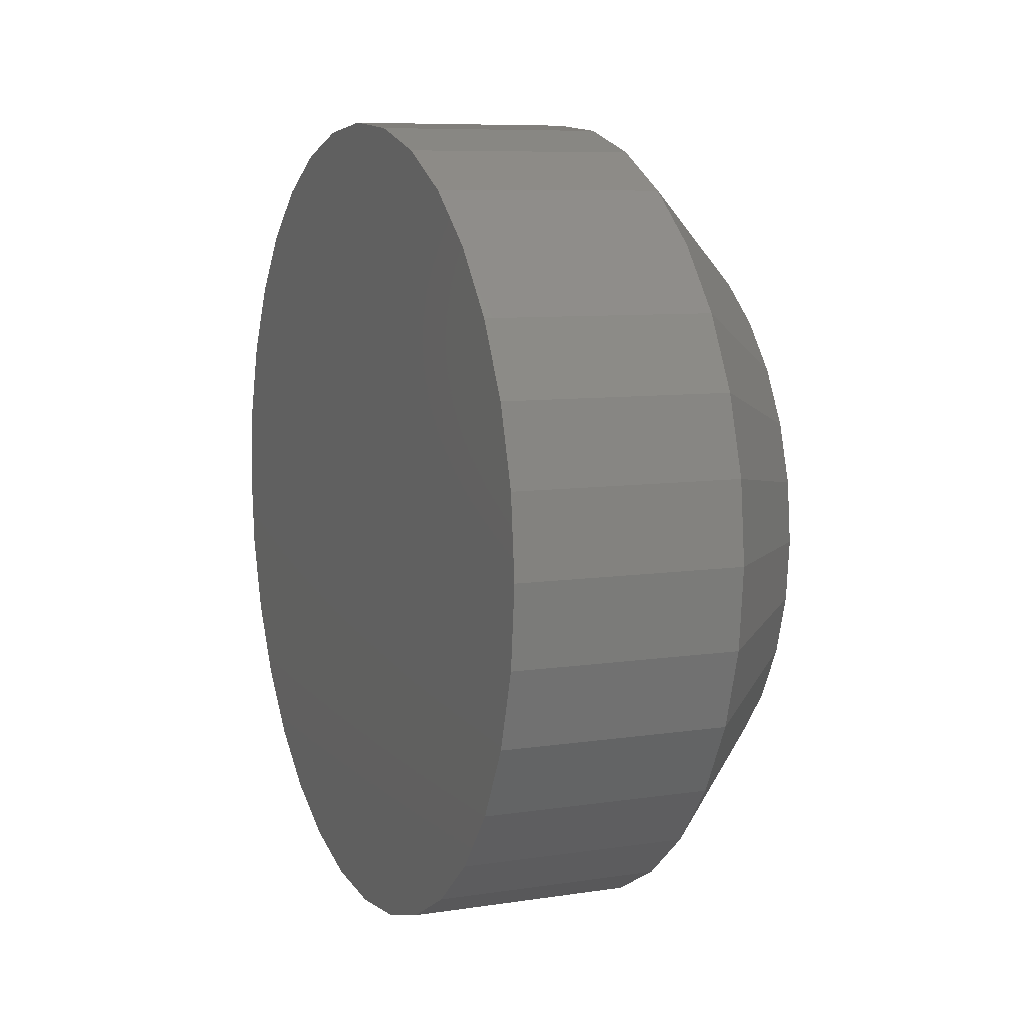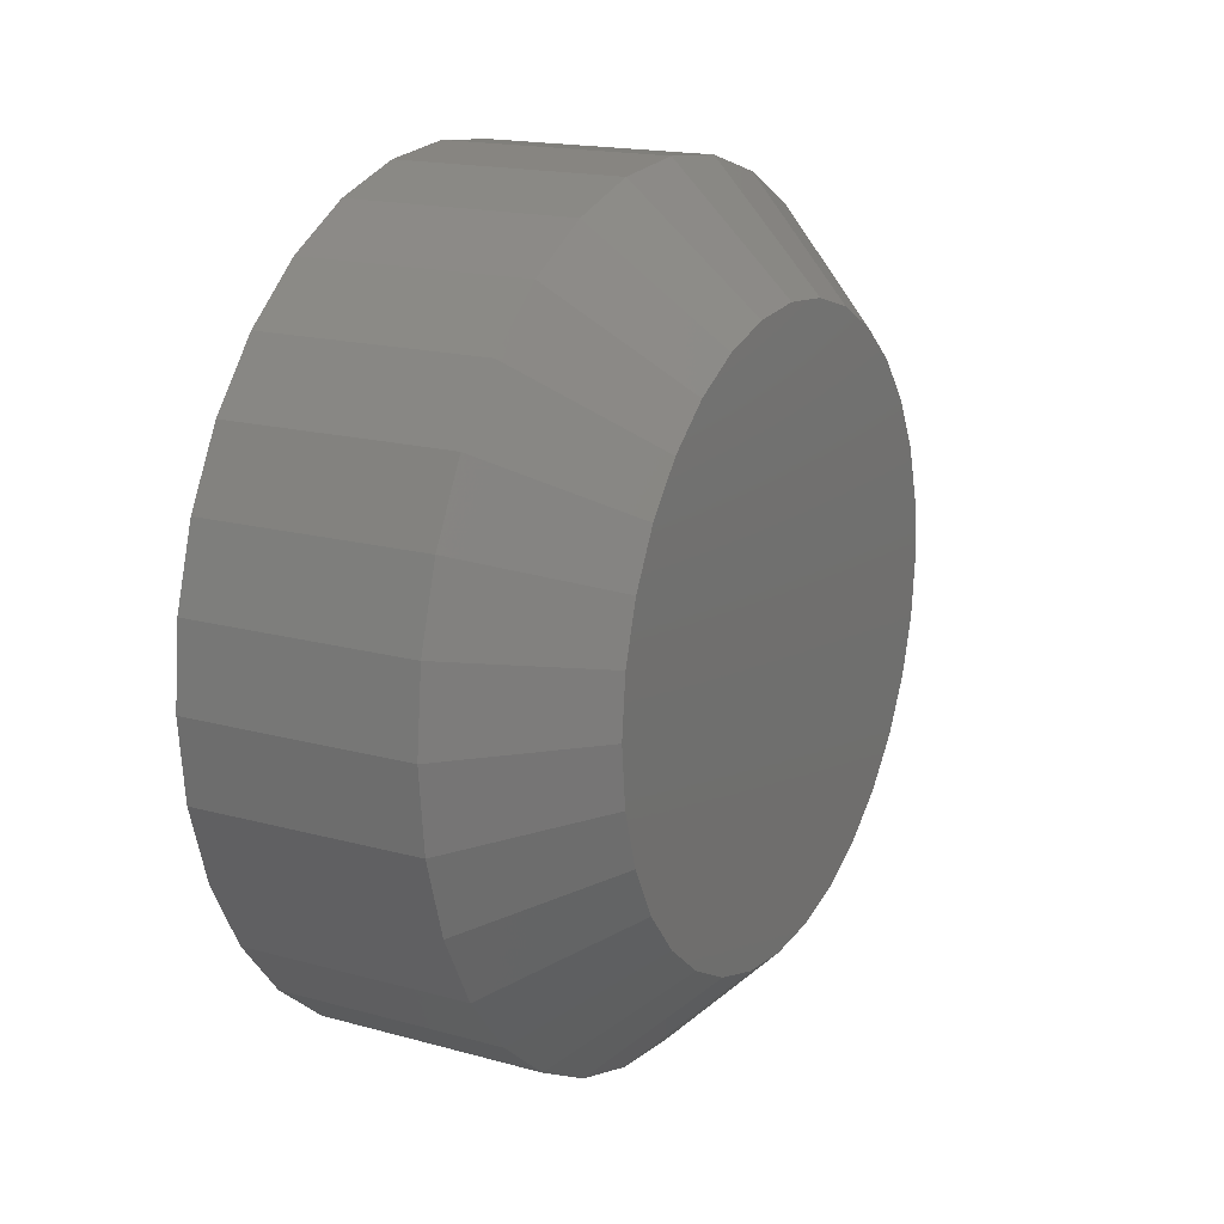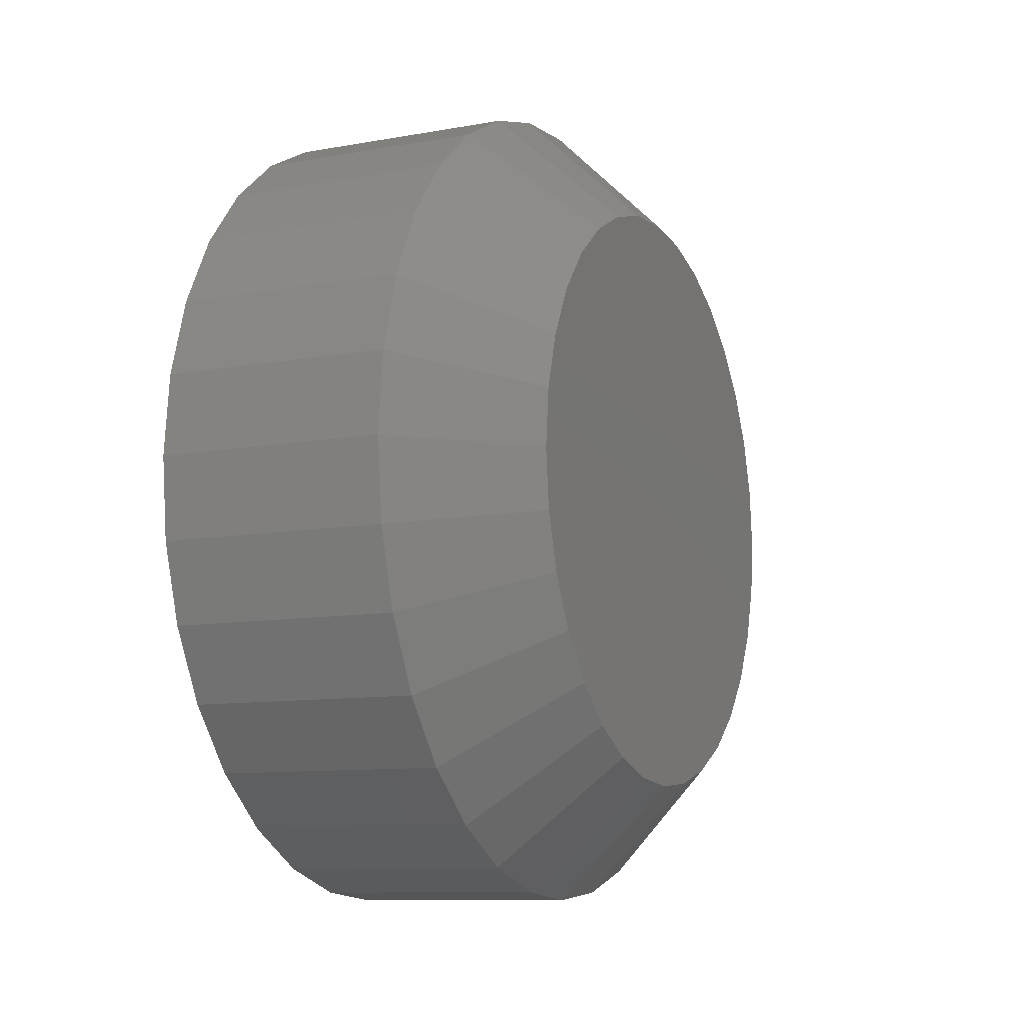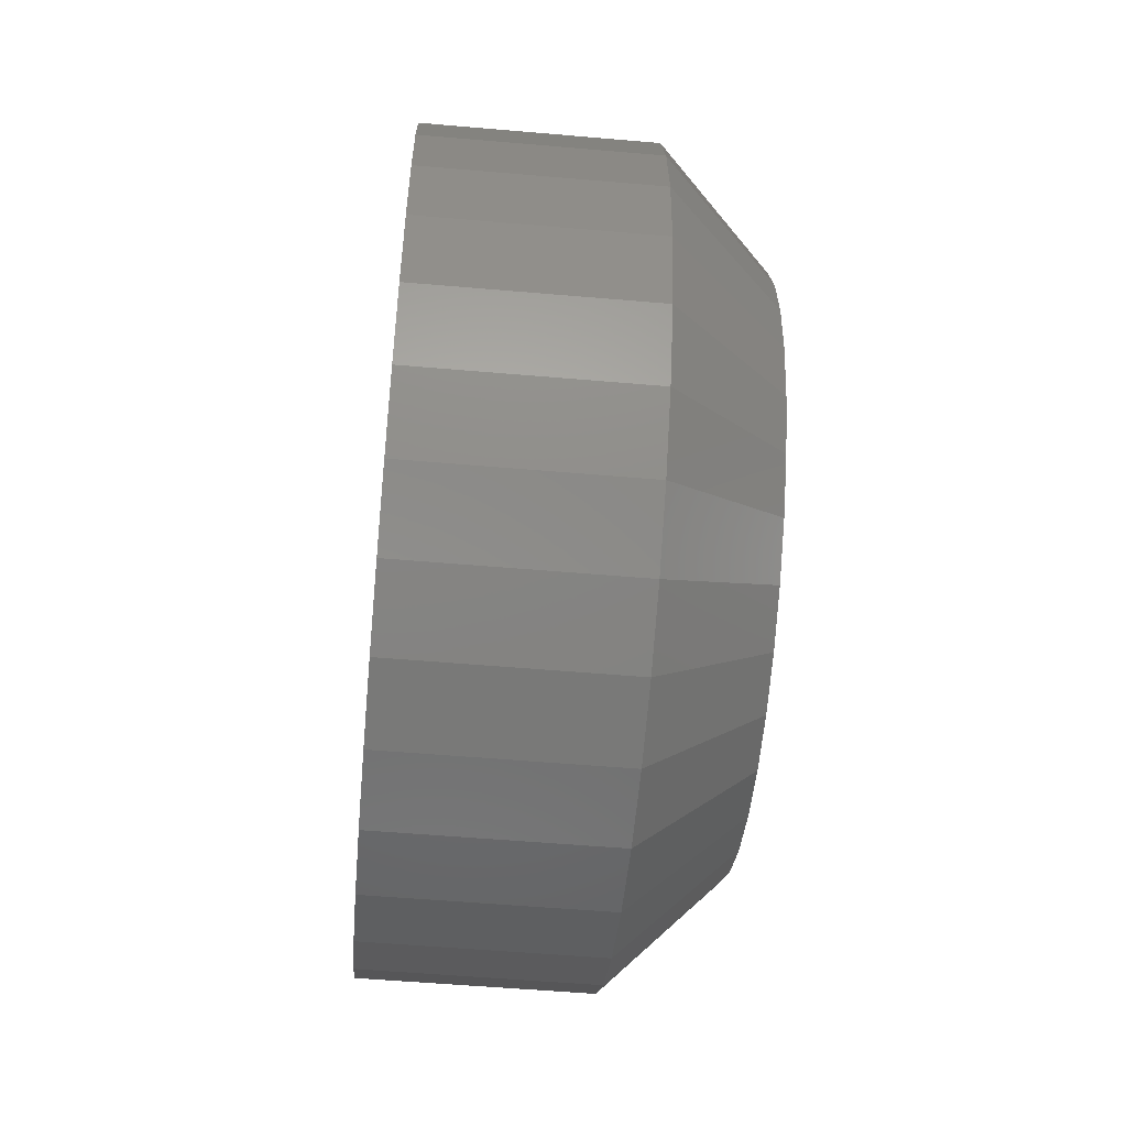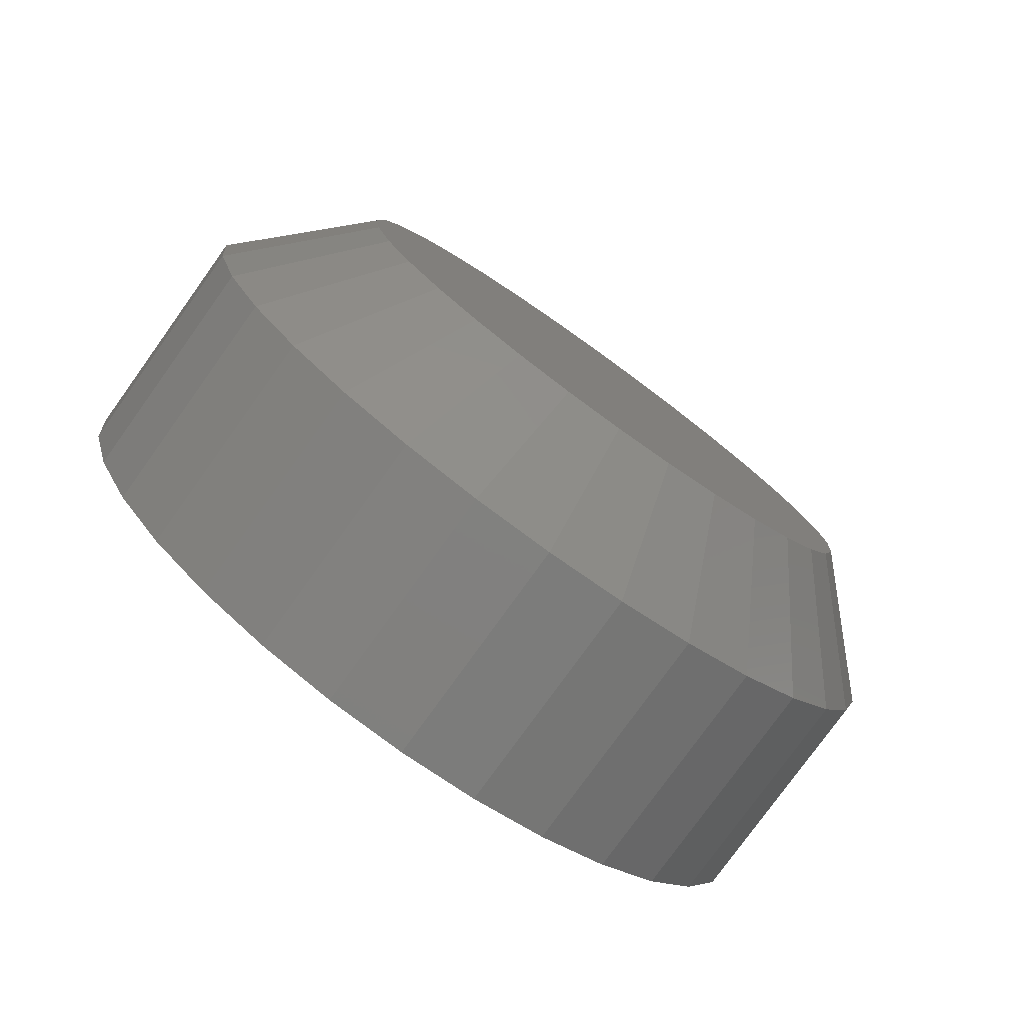
<metadata>
{"format":"stl","ext":"stl","renderer":"f3d","projection":"perspective","resolution":1024,"background":"white","views":[{"elev":8.1,"azim":157.1,"up":"+Z"},{"elev":17.3,"azim":-151.3,"up":"+Y"},{"elev":-10.1,"azim":-155.3,"up":"+Y"},{"elev":-55.2,"azim":174.8,"up":"+Y"},{"elev":-78.6,"azim":-125.7,"up":"+Z"}]}
</metadata>
<code>
# stl→obj: 200 verts, 392 faces
v 0.01562 0.4646 -0.4003
v 0.01562 0.4656 -0.4025
v 0.007812 0.4712 -0.3957
v 0.01562 0.4637 -0.398
v 0.01562 0.4631 -0.3956
v 0.007812 0.4708 -0.394
v 0.007812 0.4705 -0.3923
v 0.01562 0.4669 -0.4046
v 0.01562 0.4684 -0.4066
v 0.007812 0.4734 -0.4002
v 0.007812 0.4725 -0.3988
v 0.007812 0.4718 -0.3973
v 0.01562 0.4718 -0.41
v 0.01562 0.4738 -0.4114
v 0.007812 0.4755 -0.4028
v 0.01562 0.47 -0.4084
v 0.007812 0.4744 -0.4016
v 0.01562 0.4781 -0.4137
v 0.007812 0.481 -0.4064
v 0.007812 0.4781 -0.4049
v 0.007812 0.4767 -0.4039
v 0.01562 0.4827 -0.415
v 0.01562 0.4875 -0.4155
v 0.007812 0.4842 -0.4074
v 0.01562 0.4923 -0.415
v 0.01562 0.4969 -0.4137
v 0.007812 0.494 -0.4064
v 0.007812 0.4908 -0.4074
v 0.007812 0.4875 -0.4077
v 0.01562 0.5032 -0.41
v 0.01562 0.505 -0.4084
v 0.007812 0.4969 -0.4049
v 0.01562 0.5012 -0.4114
v 0.01562 0.5066 -0.4066
v 0.01562 0.5081 -0.4046
v 0.007812 0.5006 -0.4016
v 0.007812 0.4995 -0.4028
v 0.007812 0.4983 -0.4039
v 0.01562 0.5104 -0.4003
v 0.01562 0.5113 -0.398
v 0.007812 0.5025 -0.3988
v 0.01562 0.5094 -0.4025
v 0.007812 0.5016 -0.4002
v 0.01562 0.5119 -0.3956
v 0.01562 0.5123 -0.3931
v 0.007812 0.5042 -0.394
v 0.007812 0.5038 -0.3957
v 0.007812 0.5032 -0.3973
v 0.01562 0.5124 -0.3906
v 0.007812 0.5046 -0.3906
v 0.007812 0.5045 -0.3923
v 0.007812 0.4704 -0.3906
v 0.01562 0.4626 -0.3906
v 0.01562 0.4627 -0.3931
v 0.01562 0.4781 -0.3676
v 0.01562 0.4827 -0.3662
v 0.01562 0.4875 -0.3657
v 0.01562 0.4923 -0.3662
v 0.01562 0.4969 -0.3676
v 0.01562 0.4738 -0.3698
v 0.01562 0.5012 -0.3698
v 0.01562 0.4718 -0.3713
v 0.01562 0.5032 -0.3713
v 0.01562 0.47 -0.3729
v 0.01562 0.505 -0.3729
v 0.01562 0.4684 -0.3747
v 0.01562 0.5066 -0.3747
v 0.01562 0.4669 -0.3766
v 0.01562 0.5081 -0.3766
v 0.01562 0.4656 -0.3787
v 0.01562 0.5094 -0.3787
v 0.01562 0.4646 -0.381
v 0.01562 0.5104 -0.381
v 0.01562 0.4627 -0.3881
v 0.01562 0.5123 -0.3881
v 0.01562 0.4631 -0.3857
v 0.01562 0.5119 -0.3857
v 0.01562 0.4637 -0.3833
v 0.01562 0.5113 -0.3833
v 0.007812 0.5038 -0.3856
v 0.007812 0.5042 -0.3872
v 0.007812 0.5045 -0.3889
v 0.007812 0.5016 -0.381
v 0.007812 0.5025 -0.3825
v 0.007812 0.5032 -0.384
v 0.007812 0.4995 -0.3785
v 0.007812 0.5006 -0.3797
v 0.007812 0.494 -0.3748
v 0.007812 0.4969 -0.3764
v 0.007812 0.4983 -0.3773
v 0.007812 0.4908 -0.3739
v 0.007812 0.481 -0.3748
v 0.007812 0.4842 -0.3739
v 0.007812 0.4875 -0.3735
v 0.007812 0.4781 -0.3764
v 0.007812 0.4744 -0.3797
v 0.007812 0.4755 -0.3785
v 0.007812 0.4767 -0.3773
v 0.007812 0.4725 -0.3825
v 0.007812 0.4734 -0.381
v 0.007812 0.4708 -0.3872
v 0.007812 0.4712 -0.3856
v 0.007812 0.4718 -0.384
v 0.007812 0.4705 -0.3889
v -6.246e-18 0.4797 -0.3719
v -6.31e-18 0.4835 -0.3707
v -6.332e-18 0.4875 -0.3703
v -6.31e-18 0.4915 -0.3707
v -6.246e-18 0.4953 -0.3719
v -6.142e-18 0.4762 -0.3737
v -6.142e-18 0.4988 -0.3737
v -6.001e-18 0.4731 -0.3763
v -6.001e-18 0.5019 -0.3763
v -5.831e-18 0.4706 -0.3793
v -5.831e-18 0.5044 -0.3793
v -5.636e-18 0.4687 -0.3829
v -5.636e-18 0.5063 -0.3829
v -5.424e-18 0.4676 -0.3867
v -5.424e-18 0.5074 -0.3867
v -4.773e-18 0.5063 -0.3984
v -4.773e-18 0.4687 -0.3984
v -4.984e-18 0.5074 -0.3946
v -4.578e-18 0.4706 -0.4019
v -4.578e-18 0.5044 -0.4019
v -4.407e-18 0.4731 -0.405
v -4.407e-18 0.5019 -0.405
v -4.267e-18 0.4762 -0.4075
v -4.267e-18 0.4988 -0.4075
v -4.162e-18 0.4797 -0.4094
v -4.162e-18 0.4953 -0.4094
v -4.098e-18 0.4835 -0.4105
v -4.077e-18 0.4875 -0.4109
v -4.098e-18 0.4915 -0.4105
v -4.984e-18 0.4676 -0.3946
v -5.204e-18 0.4672 -0.3906
v -5.204e-18 0.5078 -0.3906
v 0.007812 0.5156 -0.3906
v 0.02344 0.5156 -0.3906
v 0.007812 0.5151 -0.3961
v 0.02344 0.5151 -0.3961
v 0.007812 0.5135 -0.4014
v 0.02344 0.5135 -0.4014
v 0.007812 0.5109 -0.4063
v 0.02344 0.5109 -0.4063
v 0.007812 0.5074 -0.4105
v 0.02344 0.5074 -0.4105
v 0.007812 0.5031 -0.414
v 0.02344 0.5031 -0.414
v 0.007812 0.4983 -0.4166
v 0.02344 0.4983 -0.4166
v 0.007812 0.493 -0.4182
v 0.02344 0.493 -0.4182
v 0.007812 0.4875 -0.4188
v 0.02344 0.4875 -0.4188
v 0.007812 0.482 -0.4182
v 0.02344 0.482 -0.4182
v 0.007812 0.4767 -0.4166
v 0.02344 0.4767 -0.4166
v 0.007812 0.4719 -0.414
v 0.02344 0.4719 -0.414
v 0.007812 0.4676 -0.4105
v 0.02344 0.4676 -0.4105
v 0.007812 0.4641 -0.4063
v 0.02344 0.4641 -0.4063
v 0.007812 0.4615 -0.4014
v 0.02344 0.4615 -0.4014
v 0.007812 0.4599 -0.3961
v 0.02344 0.4599 -0.3961
v 0.007812 0.4594 -0.3906
v 0.02344 0.4594 -0.3906
v 0.007812 0.4599 -0.3851
v 0.02344 0.4599 -0.3851
v 0.007812 0.4615 -0.3799
v 0.02344 0.4615 -0.3799
v 0.007812 0.4641 -0.375
v 0.02344 0.4641 -0.375
v 0.007812 0.4676 -0.3707
v 0.02344 0.4676 -0.3707
v 0.007812 0.4719 -0.3672
v 0.02344 0.4719 -0.3672
v 0.007812 0.4767 -0.3646
v 0.02344 0.4767 -0.3646
v 0.007812 0.482 -0.363
v 0.02344 0.482 -0.363
v 0.007812 0.4875 -0.3625
v 0.02344 0.4875 -0.3625
v 0.007812 0.493 -0.363
v 0.02344 0.493 -0.363
v 0.007812 0.4983 -0.3646
v 0.02344 0.4983 -0.3646
v 0.007812 0.5031 -0.3672
v 0.02344 0.5031 -0.3672
v 0.007812 0.5074 -0.3707
v 0.02344 0.5074 -0.3707
v 0.007812 0.5109 -0.375
v 0.02344 0.5109 -0.375
v 0.007812 0.5135 -0.3799
v 0.02344 0.5135 -0.3799
v 0.007812 0.5151 -0.3851
v 0.02344 0.5151 -0.3851
f 1 2 3
f 4 1 3
f 3 5 4
f 6 5 3
f 7 5 6
f 8 9 10
f 10 2 8
f 11 2 10
f 12 2 11
f 12 3 2
f 13 14 15
f 16 13 15
f 15 9 16
f 17 9 15
f 10 9 17
f 14 18 19
f 20 14 19
f 21 14 20
f 21 15 14
f 22 23 24
f 24 18 22
f 19 18 24
f 25 26 27
f 28 25 27
f 28 29 25
f 30 31 32
f 33 30 32
f 32 26 33
f 27 26 32
f 34 35 36
f 36 31 34
f 37 31 36
f 38 31 37
f 38 32 31
f 39 40 41
f 42 39 41
f 41 35 42
f 43 35 41
f 36 35 43
f 44 45 46
f 46 40 44
f 47 40 46
f 48 40 47
f 48 41 40
f 29 24 23
f 23 25 29
f 49 50 51
f 49 51 46
f 49 46 45
f 52 53 54
f 52 54 5
f 52 5 7
f 55 56 57
f 55 57 58
f 59 55 58
f 60 55 59
f 61 60 59
f 62 60 61
f 63 62 61
f 64 62 63
f 65 64 63
f 66 64 65
f 67 66 65
f 68 66 67
f 69 68 67
f 70 68 69
f 71 70 69
f 72 70 71
f 73 72 71
f 42 2 39
f 8 2 42
f 35 8 42
f 9 8 35
f 34 9 35
f 16 9 34
f 31 16 34
f 31 13 16
f 30 13 31
f 30 14 13
f 33 14 30
f 18 14 33
f 26 18 33
f 22 18 26
f 23 22 26
f 25 23 26
f 2 1 39
f 39 1 4
f 39 4 40
f 40 4 5
f 40 5 44
f 44 5 54
f 44 54 45
f 45 54 53
f 45 53 49
f 49 53 74
f 49 74 75
f 75 74 76
f 75 76 77
f 77 76 78
f 77 78 79
f 79 78 72
f 79 72 73
f 73 71 80
f 79 73 80
f 80 77 79
f 81 77 80
f 82 77 81
f 69 67 83
f 83 71 69
f 84 71 83
f 85 71 84
f 85 80 71
f 63 61 86
f 65 63 86
f 86 67 65
f 87 67 86
f 83 67 87
f 61 59 88
f 89 61 88
f 90 61 89
f 90 86 61
f 58 57 91
f 91 59 58
f 88 59 91
f 56 55 92
f 93 56 92
f 93 94 56
f 62 64 95
f 60 62 95
f 95 55 60
f 92 55 95
f 66 68 96
f 96 64 66
f 97 64 96
f 98 64 97
f 98 95 64
f 72 78 99
f 70 72 99
f 99 68 70
f 100 68 99
f 96 68 100
f 76 74 101
f 101 78 76
f 102 78 101
f 103 78 102
f 103 99 78
f 94 91 57
f 57 56 94
f 53 52 104
f 53 104 101
f 53 101 74
f 50 49 75
f 50 75 77
f 50 77 82
f 86 95 98
f 86 98 97
f 86 97 96
f 86 96 87
f 87 96 100
f 87 100 83
f 43 17 36
f 17 15 36
f 36 15 37
f 37 15 21
f 37 21 38
f 38 21 19
f 19 21 20
f 32 38 19
f 32 19 24
f 32 24 27
f 24 29 27
f 27 29 28
f 89 88 91
f 89 91 94
f 89 94 93
f 89 93 92
f 89 92 95
f 89 95 86
f 89 86 90
f 83 100 84
f 84 100 99
f 84 99 85
f 85 99 103
f 85 103 80
f 80 103 102
f 80 102 81
f 81 102 101
f 81 101 82
f 82 101 104
f 82 104 50
f 50 104 52
f 50 52 51
f 51 52 7
f 51 7 46
f 46 7 6
f 46 6 47
f 47 6 3
f 47 3 48
f 48 3 12
f 48 12 41
f 41 12 11
f 41 11 43
f 43 11 10
f 43 10 17
f 105 106 107
f 105 107 108
f 109 105 108
f 110 105 109
f 111 110 109
f 112 110 111
f 113 112 111
f 114 112 113
f 115 114 113
f 116 114 115
f 117 116 115
f 118 116 117
f 119 118 117
f 120 121 122
f 123 121 120
f 124 123 120
f 125 123 124
f 126 125 124
f 127 125 126
f 128 127 126
f 129 127 128
f 130 129 128
f 131 129 130
f 132 131 130
f 133 132 130
f 121 134 122
f 122 134 135
f 122 135 136
f 136 135 118
f 136 118 119
f 137 138 139
f 139 138 140
f 139 140 141
f 141 140 142
f 141 142 143
f 143 142 144
f 143 144 145
f 145 144 146
f 145 146 147
f 147 146 148
f 147 148 149
f 149 148 150
f 149 150 151
f 151 150 152
f 151 152 153
f 153 152 154
f 153 154 155
f 155 154 156
f 155 156 157
f 157 156 158
f 157 158 159
f 159 158 160
f 159 160 161
f 161 160 162
f 161 162 163
f 163 162 164
f 163 164 165
f 165 164 166
f 165 166 167
f 167 166 168
f 167 168 169
f 169 168 170
f 169 170 171
f 171 170 172
f 171 172 173
f 173 172 174
f 173 174 175
f 175 174 176
f 175 176 177
f 177 176 178
f 177 178 179
f 179 178 180
f 179 180 181
f 181 180 182
f 181 182 183
f 183 182 184
f 183 184 185
f 185 184 186
f 185 186 187
f 187 186 188
f 187 188 189
f 189 188 190
f 189 190 191
f 191 190 192
f 191 192 193
f 193 192 194
f 193 194 195
f 195 194 196
f 195 196 197
f 197 196 198
f 197 198 199
f 199 198 200
f 199 200 137
f 137 200 138
f 135 167 169
f 135 134 167
f 137 122 136
f 137 139 122
f 121 165 167
f 121 167 134
f 123 161 163
f 163 165 123
f 123 165 121
f 129 157 159
f 129 159 127
f 159 125 127
f 131 153 155
f 155 157 131
f 131 157 129
f 130 149 151
f 130 151 133
f 151 132 133
f 128 145 147
f 147 149 128
f 128 149 130
f 120 141 143
f 120 143 124
f 143 126 124
f 139 141 122
f 122 141 120
f 161 123 125
f 125 159 161
f 153 131 132
f 132 151 153
f 145 128 126
f 126 143 145
f 136 199 137
f 136 119 199
f 169 118 135
f 169 171 118
f 117 197 199
f 117 199 119
f 115 193 195
f 195 197 115
f 115 197 117
f 109 189 191
f 109 191 111
f 191 113 111
f 108 185 187
f 187 189 108
f 108 189 109
f 105 181 183
f 105 183 106
f 183 107 106
f 110 177 179
f 179 181 110
f 110 181 105
f 116 173 175
f 116 175 114
f 175 112 114
f 171 173 118
f 118 173 116
f 193 115 113
f 113 191 193
f 185 108 107
f 107 183 185
f 177 110 112
f 112 175 177
f 186 184 182
f 188 186 182
f 188 182 190
f 190 182 180
f 190 180 192
f 192 180 178
f 192 178 194
f 194 178 176
f 194 176 196
f 196 176 174
f 196 174 198
f 198 174 172
f 198 172 200
f 140 166 142
f 142 166 164
f 142 164 144
f 144 164 162
f 144 162 146
f 146 162 160
f 146 160 148
f 148 160 158
f 148 158 150
f 150 158 156
f 150 156 154
f 150 154 152
f 200 172 138
f 138 172 170
f 138 170 140
f 140 170 168
f 140 168 166

</code>
